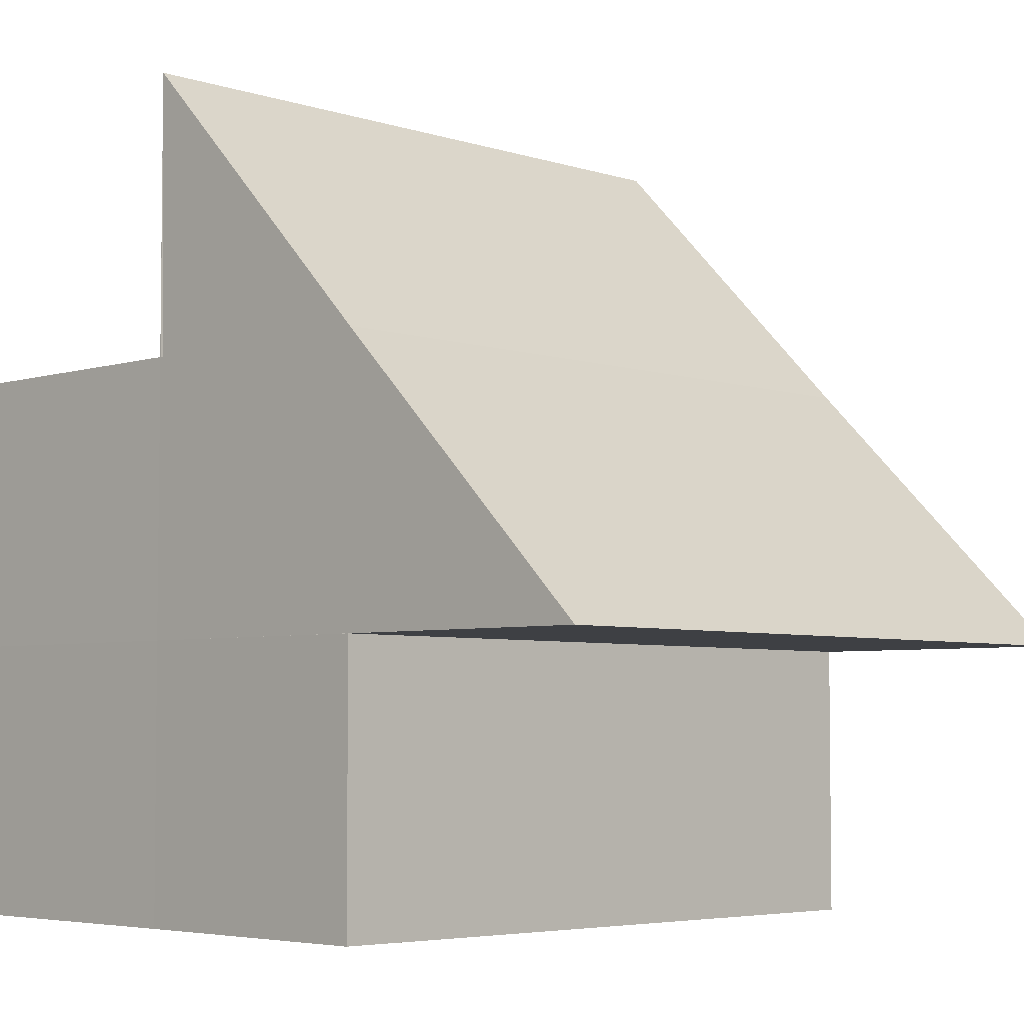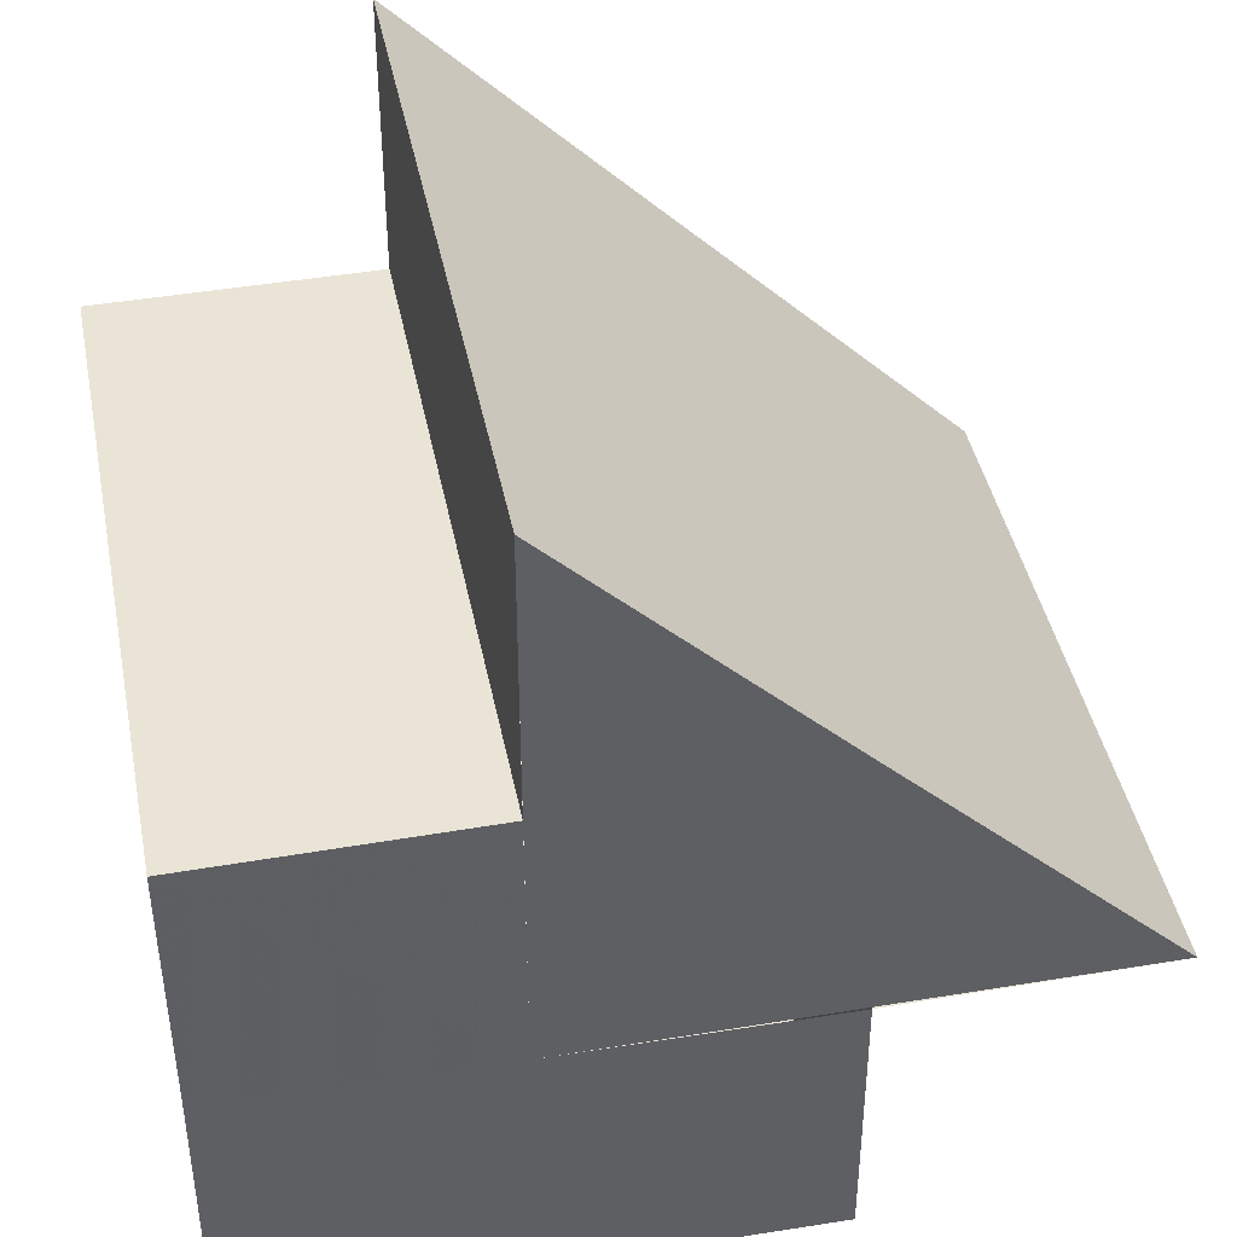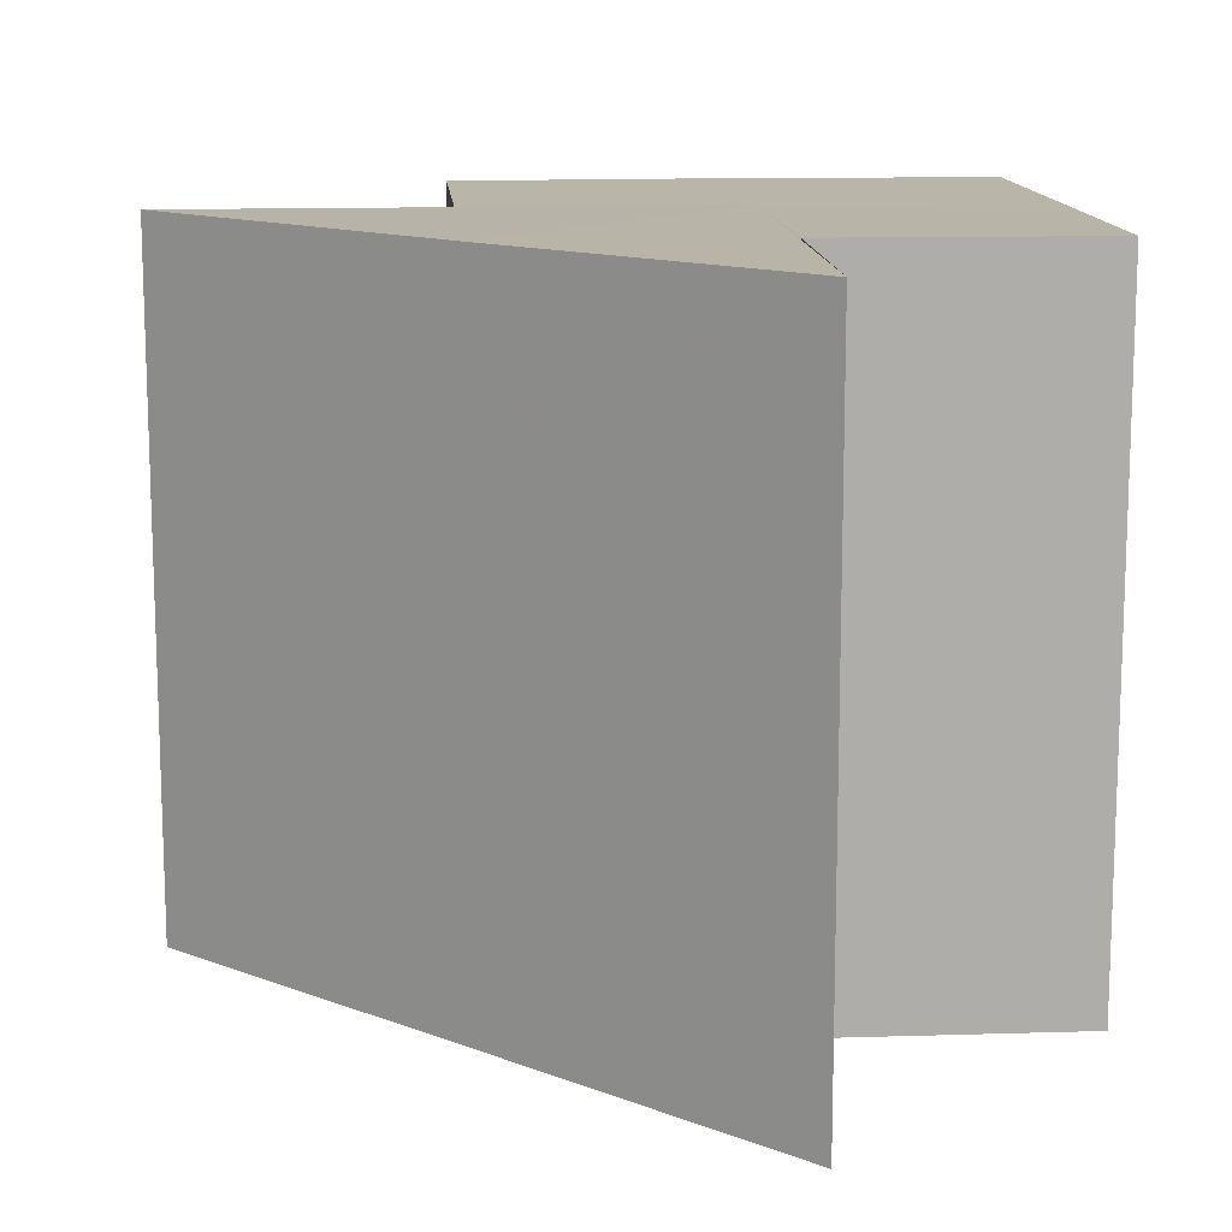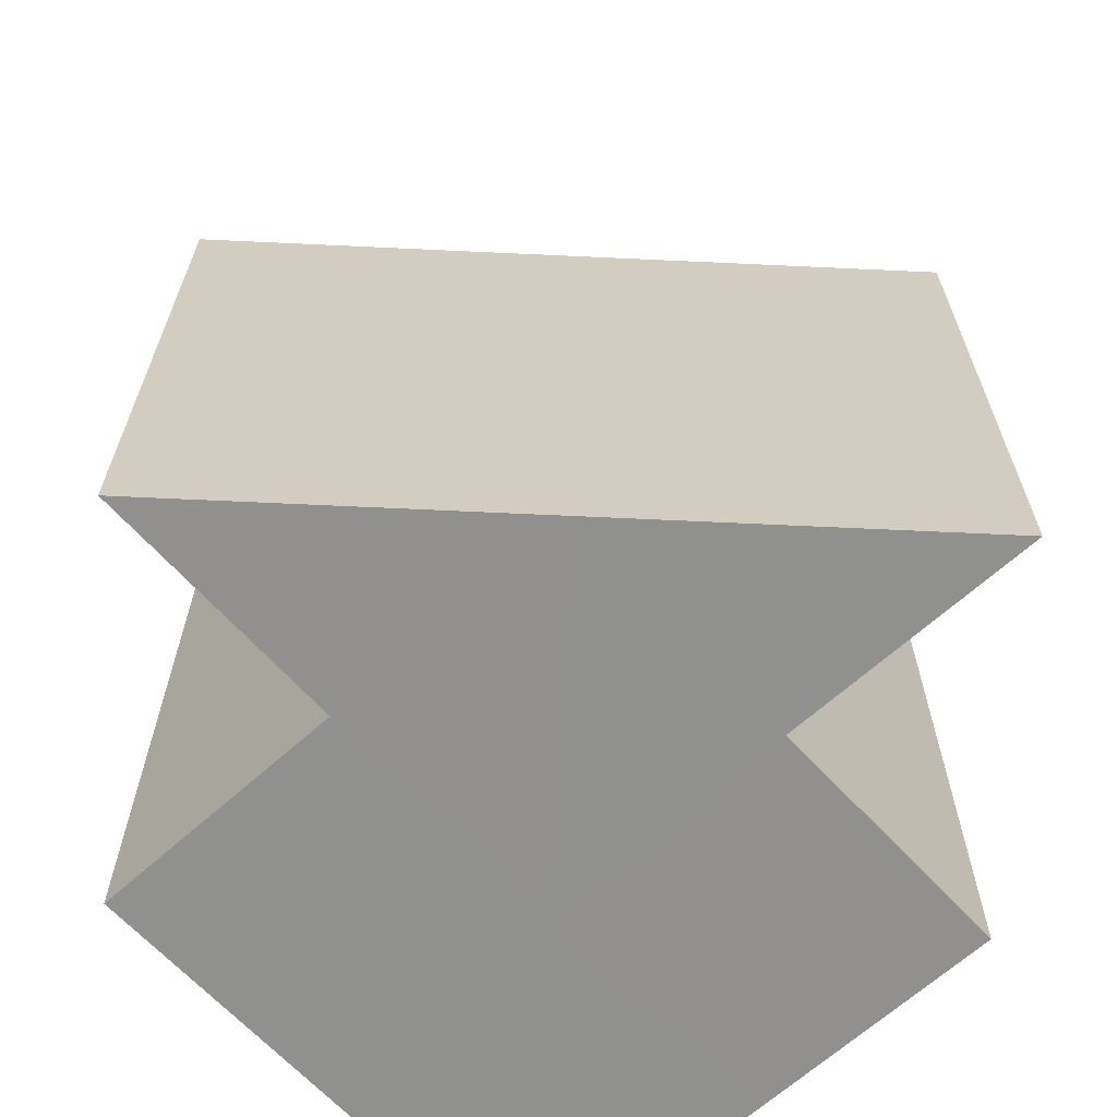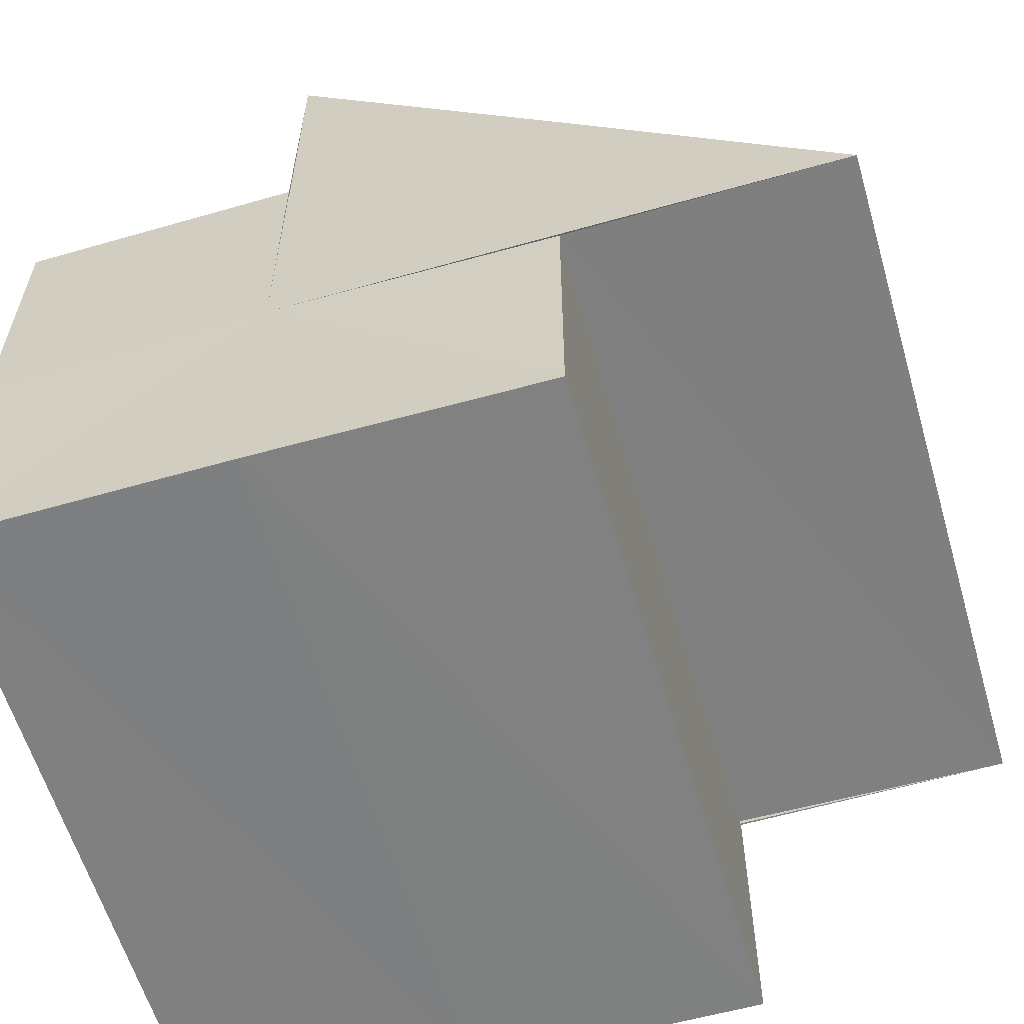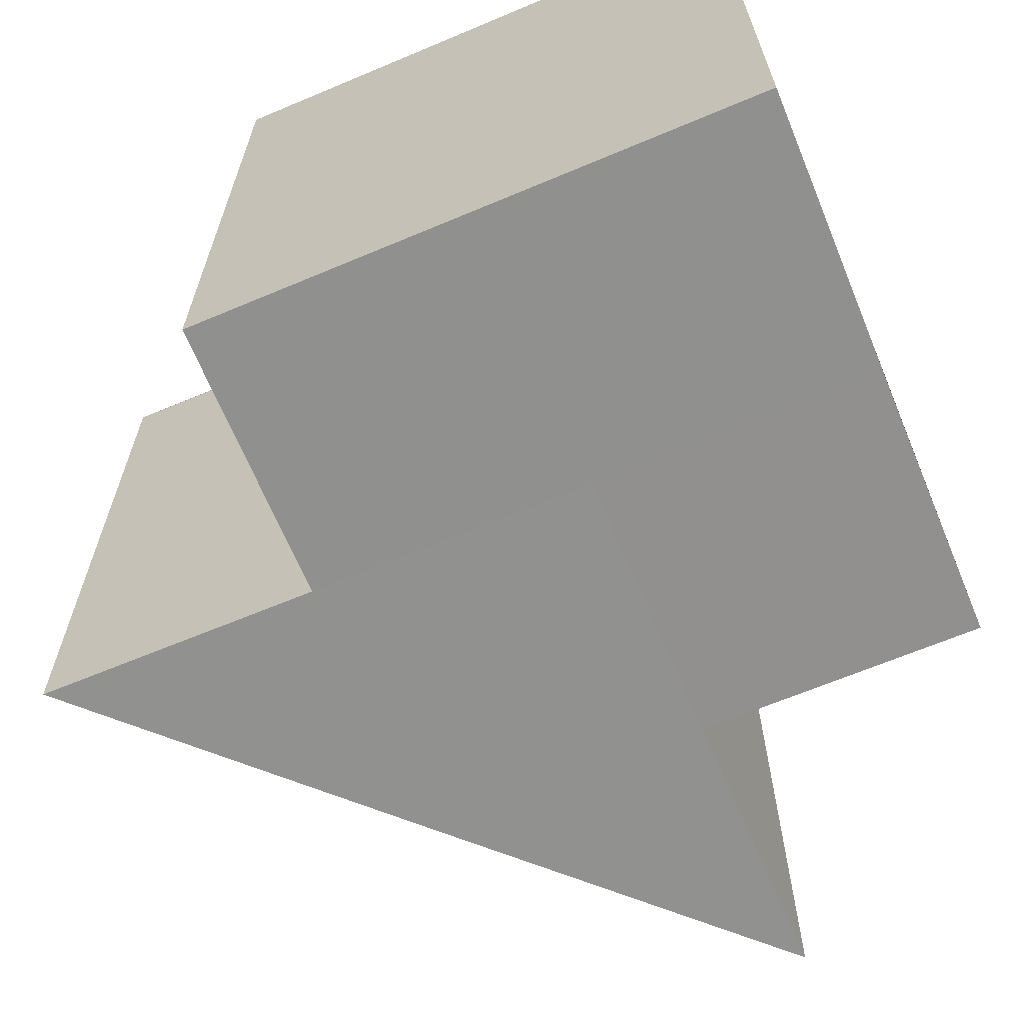
<metadata>
{"format":"obj","ext":"obj","renderer":"f3d","projection":"perspective","resolution":1024,"background":"white","views":[{"elev":-4.6,"azim":-135.4,"up":"+Y"},{"elev":42.6,"azim":168.9,"up":"+Y"},{"elev":13.2,"azim":-94.4,"up":"+Z"},{"elev":-65.7,"azim":-137.6,"up":"+Z"},{"elev":-59.9,"azim":-163.8,"up":"+Y"},{"elev":-65.7,"azim":22.9,"up":"+Z"}]}
</metadata>
<code>
o 5003
v 2254 1887 16.42
v 2254 1887 16.42
v 2254 1887 16.44
v 2254 1887 16.42
v 2254 1887 16.44
v 2254 1887 16.42
v 2254 1887 16.44
v 2254 1887 16.42
v 2254 1887 16.44
v 2254 1887 16.42
v 2254 1887 16.42
v 2254 1887 16.42
v 2254 1887 16.44
v 2254 1887 16.44
v 2254 1887 16.42
v 2254 1887 16.42
v 2254 1887 16.42
v 2254 1887 16.44
v 2254 1887 16.44
v 2254 1887 16.42
v 2254 1887 16.44
v 2254 1887 16.42
v 2254 1887 16.42
v 2254 1887 16.42
v 2254 1887 16.42
v 2254 1887 16.42
v 2254 1887 16.44
v 2254 1887 16.42
v 2254 1887 16.44
v 2254 1887 16.44
v 2254 1887 16.42
v 2254 1887 16.42
v 2253 1887 16.44
v 2254 1887 16.44
v 2253 1887 16.42
v 2254 1887 16.42
v 2254 1887 16.42
v 2254 1887 16.44
v 2253 1887 16.44
v 2254 1887 16.44
v 2254 1887 16.42
v 2254 1887 16.44
v 2254 1887 16.44
v 2254 1887 16.42
v 2254 1887 16.42
v 2253 1887 16.42
v 2254 1887 16.44
v 2254 1887 16.44
v 2254 1887 16.44
v 2253 1887 16.44
v 2254 1887 16.44
v 2254 1887 16.44
v 2254 1887 16.44
v 2254 1887 16.44
v 2254 1887 16.44
v 2254 1887 16.44
v 2254 1887 16.42
v 2254 1887 16.42
v 2254 1887 16.44
v 2253 1887 16.42
v 2254 1887 16.42
v 2253 1887 16.44
f 1 2 3
f 4 1 5
f 5 6 7
f 7 8 9
f 10 8 11
f 10 12 8
f 13 12 14
f 15 16 13
f 10 11 17
f 18 17 19
f 10 17 20
f 21 22 18
f 10 20 23
f 24 25 21
f 25 26 27
f 10 23 28
f 29 23 30
f 31 32 29
f 33 28 34
f 10 35 36
f 10 36 37
f 38 35 39
f 40 41 38
f 42 37 43
f 44 45 40
f 45 46 47
f 48 43 49
f 48 49 50
f 48 51 52
f 48 53 51
f 48 54 53
f 48 55 54
f 48 56 55
f 48 34 56
f 57 58 59
f 60 61 62

</code>
